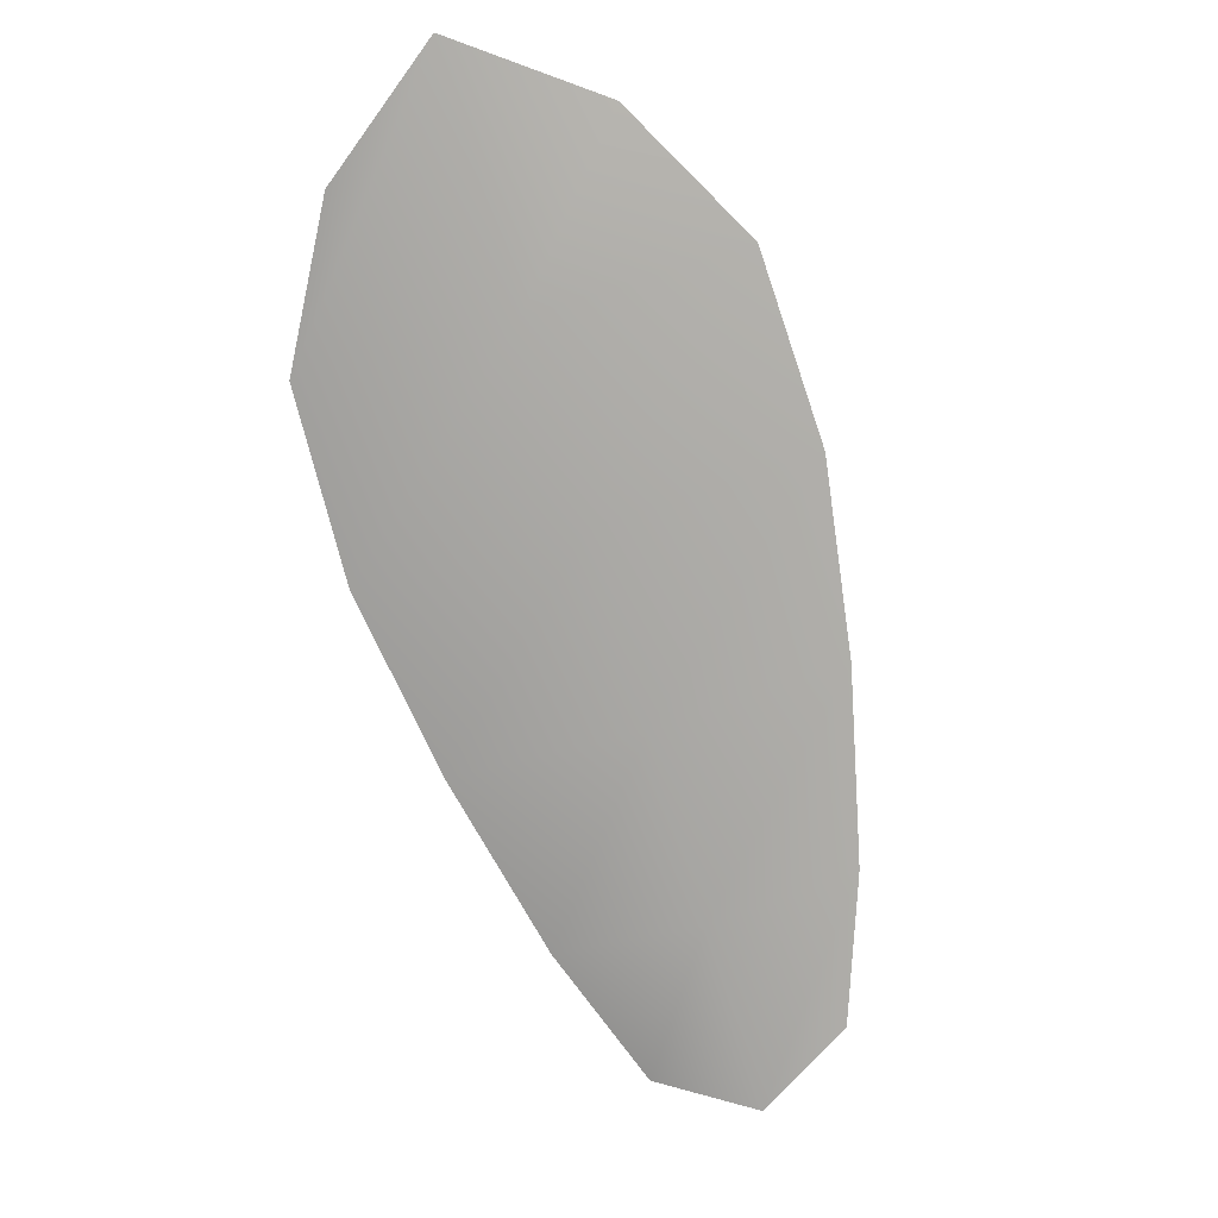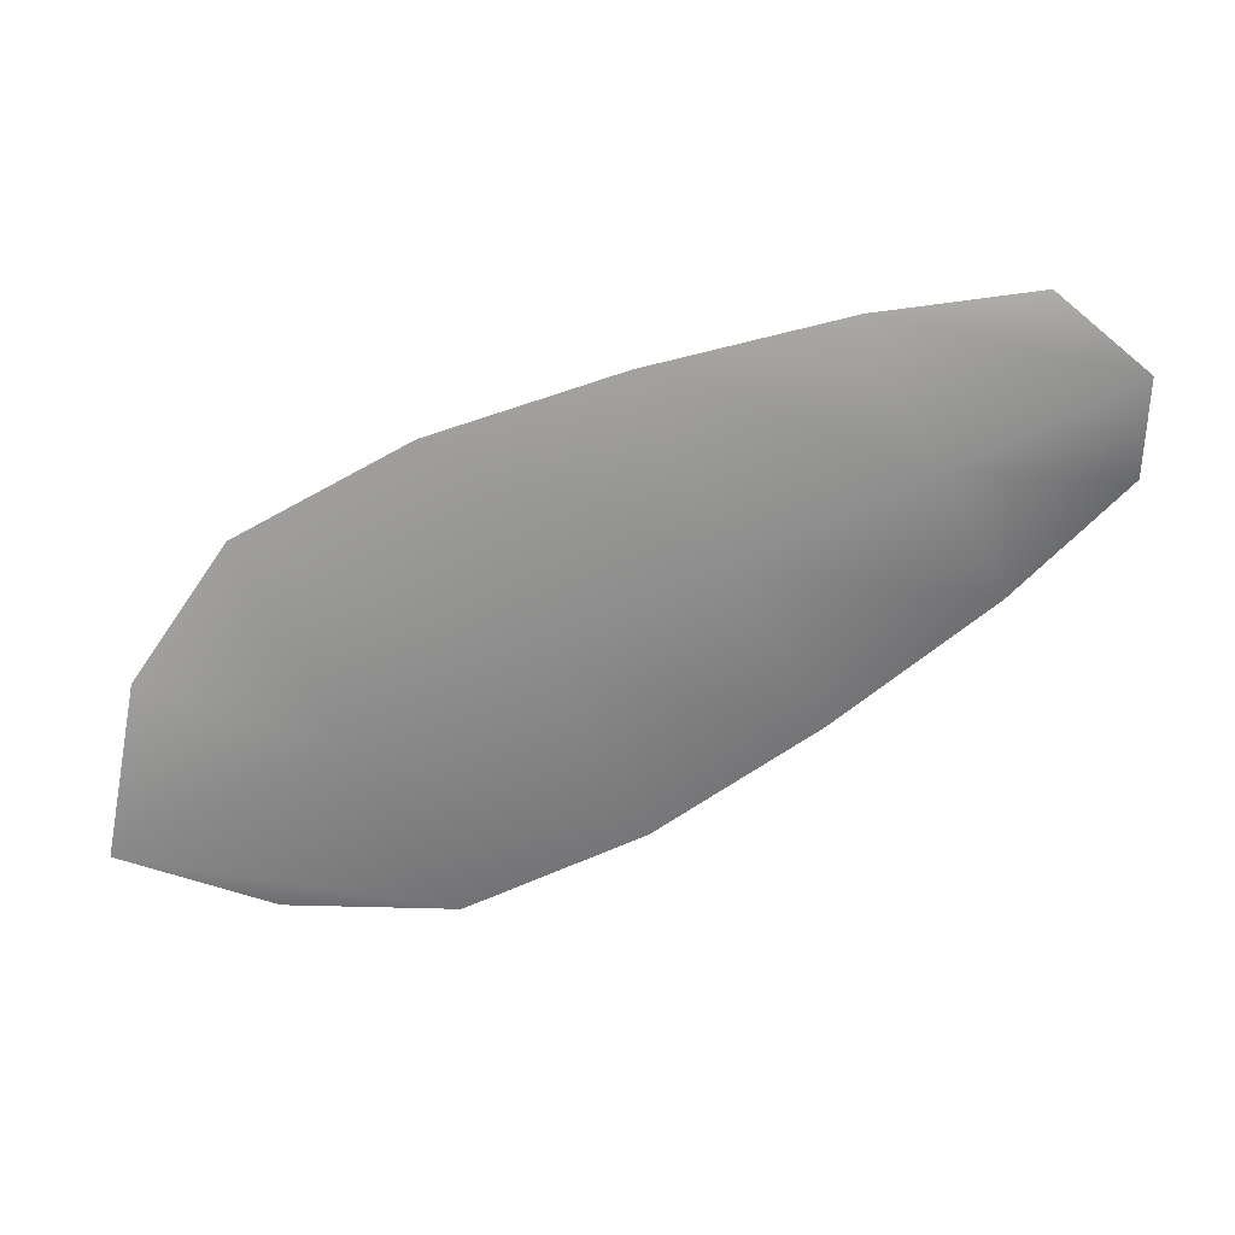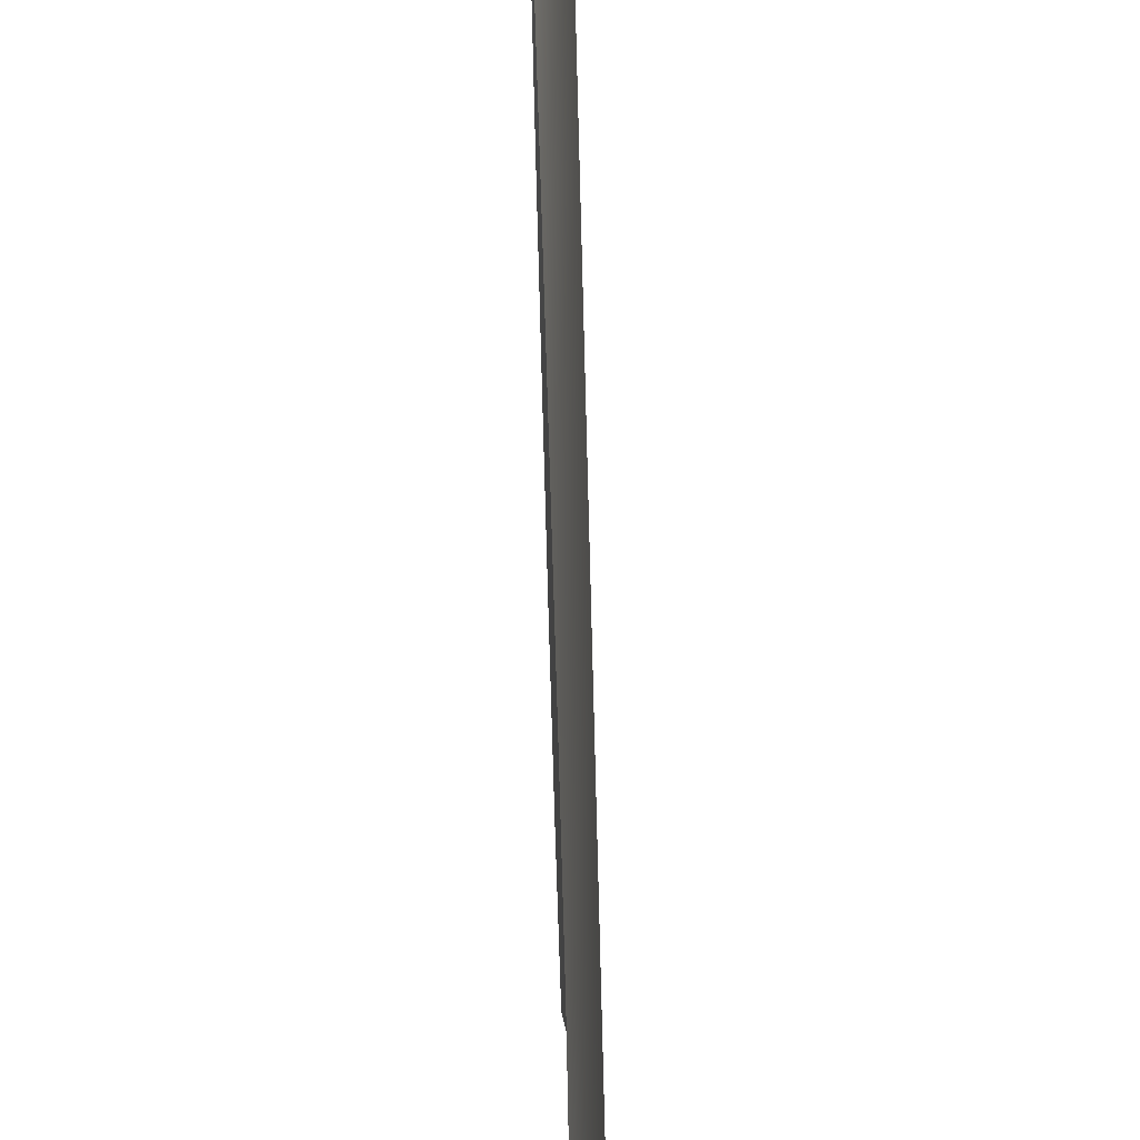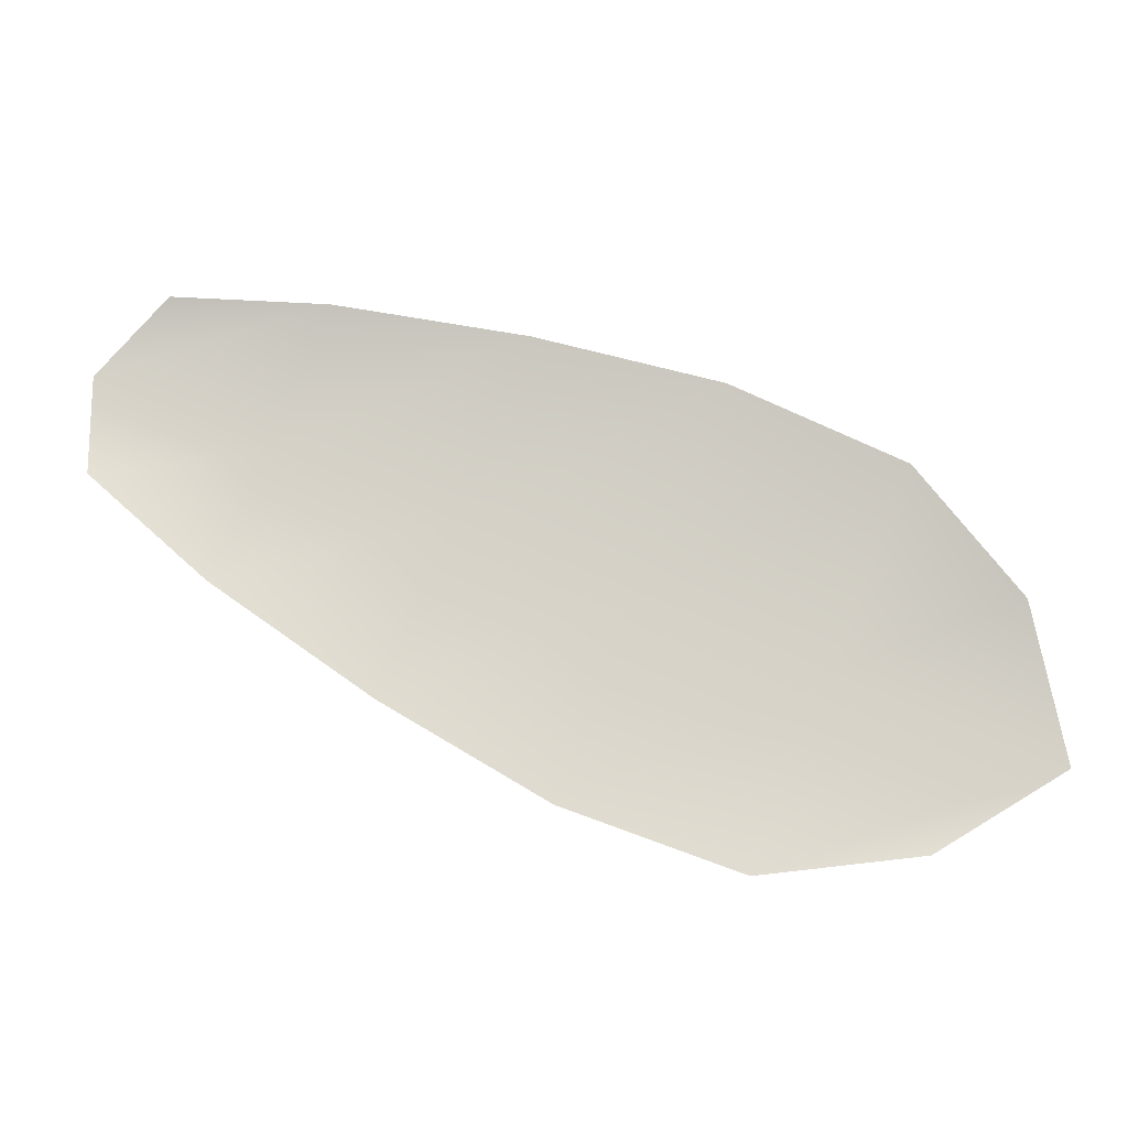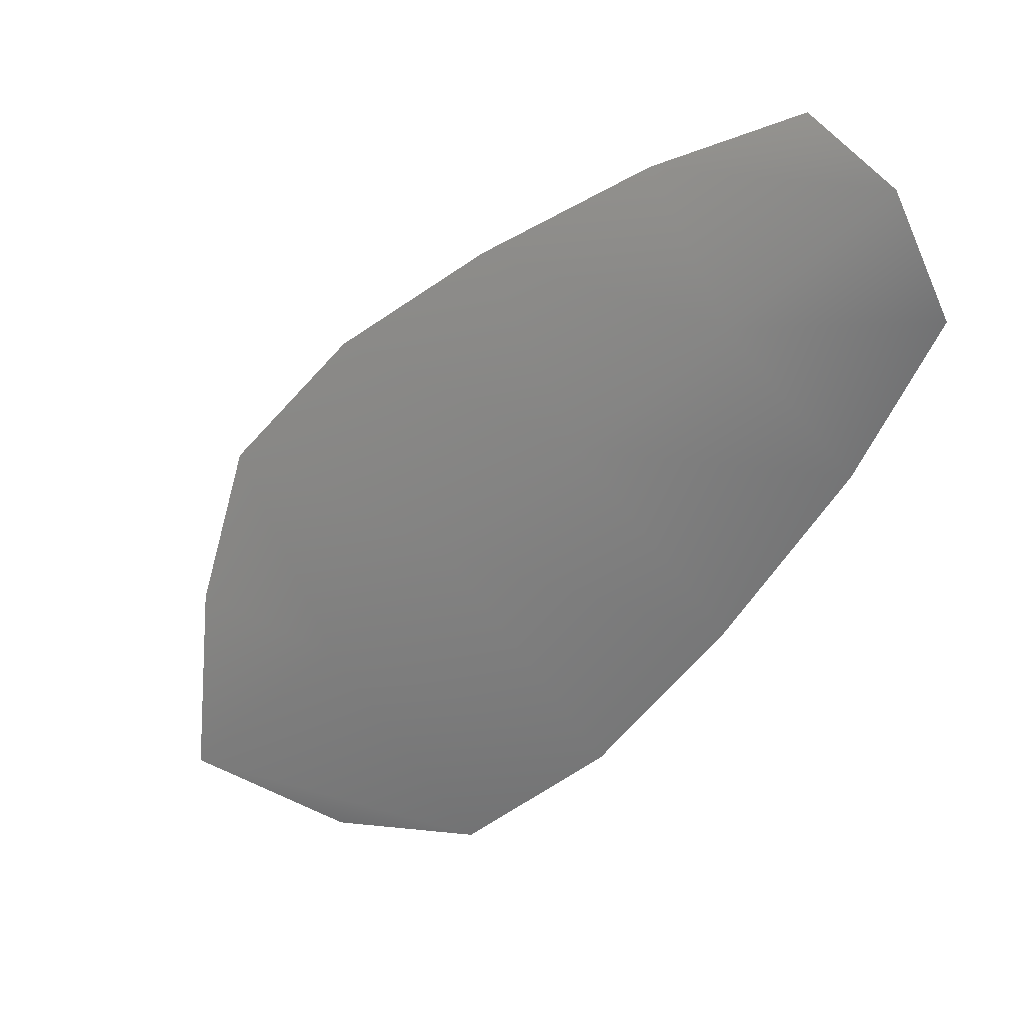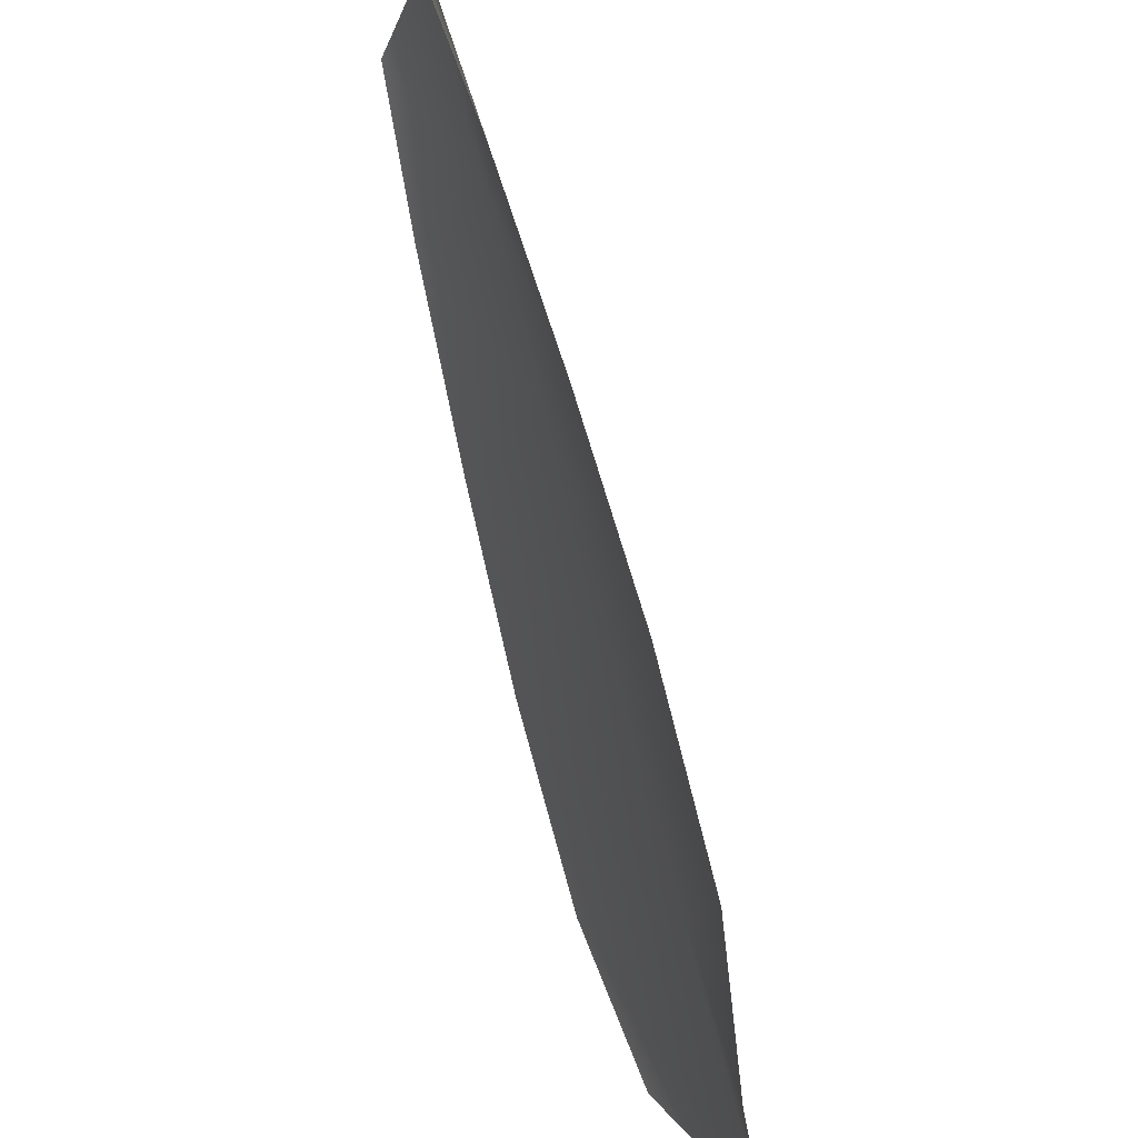
<metadata>
{"format":"obj","ext":"obj","renderer":"f3d","projection":"perspective","resolution":1024,"background":"white","views":[{"elev":-75.4,"azim":64.4,"up":"+Z"},{"elev":-64.1,"azim":165.1,"up":"+Z"},{"elev":61.0,"azim":87.9,"up":"+Y"},{"elev":78.5,"azim":-19.8,"up":"+Z"},{"elev":19.7,"azim":-141.6,"up":"+Y"},{"elev":41.5,"azim":69.5,"up":"+Y"}]}
</metadata>
<code>
o feather_flight_tertiary_079
v 0.2093 0.1412 0.02718
v 0.2076 0.1393 0.02718
v 0.2186 0.1335 0.02718
v 0.2162 0.1309 0.02718
v 0.208 0.1407 0.02675
v 0.2184 0.1313 0.02675
v 0.2113 0.1404 0.02718
v 0.2137 0.1391 0.02718
v 0.2159 0.1376 0.02718
v 0.2178 0.1357 0.02718
v 0.2139 0.1314 0.02718
v 0.2119 0.1331 0.02718
v 0.2102 0.1352 0.02718
v 0.2086 0.1374 0.02718
v 0.21 0.1389 0.02675
v 0.2119 0.1371 0.02675
v 0.2139 0.1353 0.02675
v 0.2158 0.1336 0.02675
f 18 10 3 6
f 11 18 6 4
f 5 1 7 15
f 15 7 8 16
f 16 8 9 17
f 17 9 10 18
f 2 5 15 14
f 14 15 16 13
f 13 16 17 12
f 12 17 18 11

</code>
